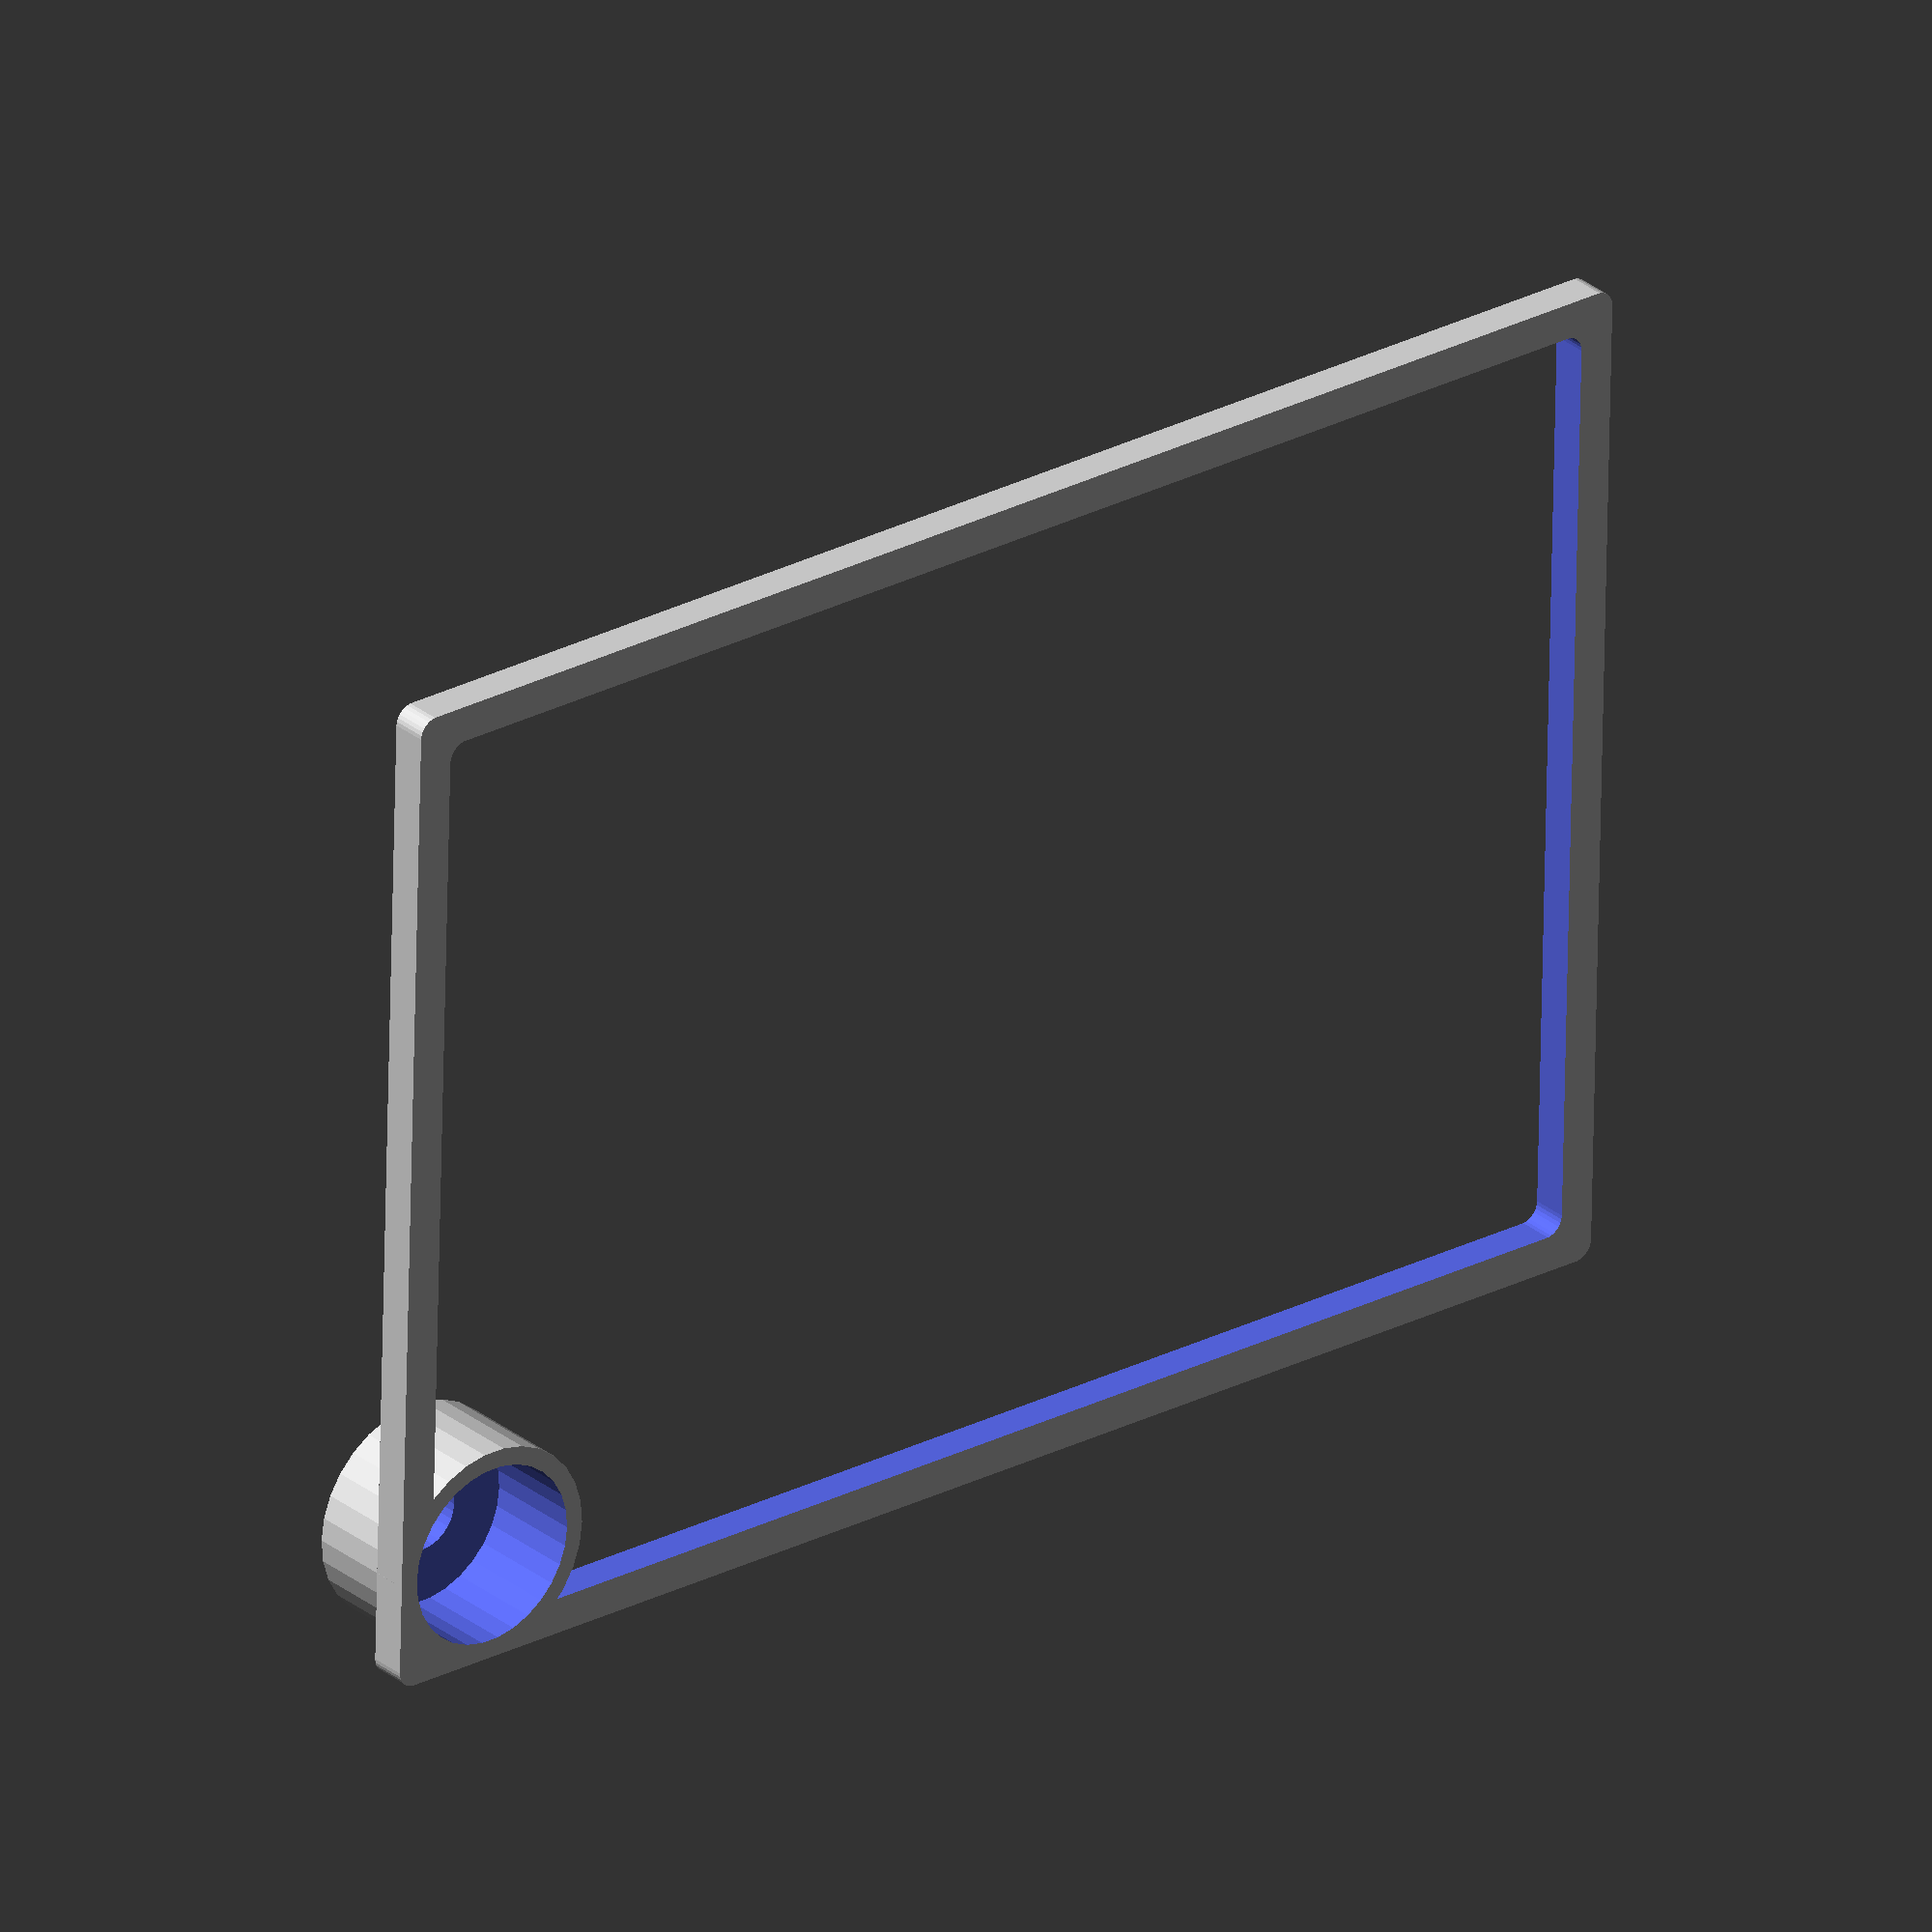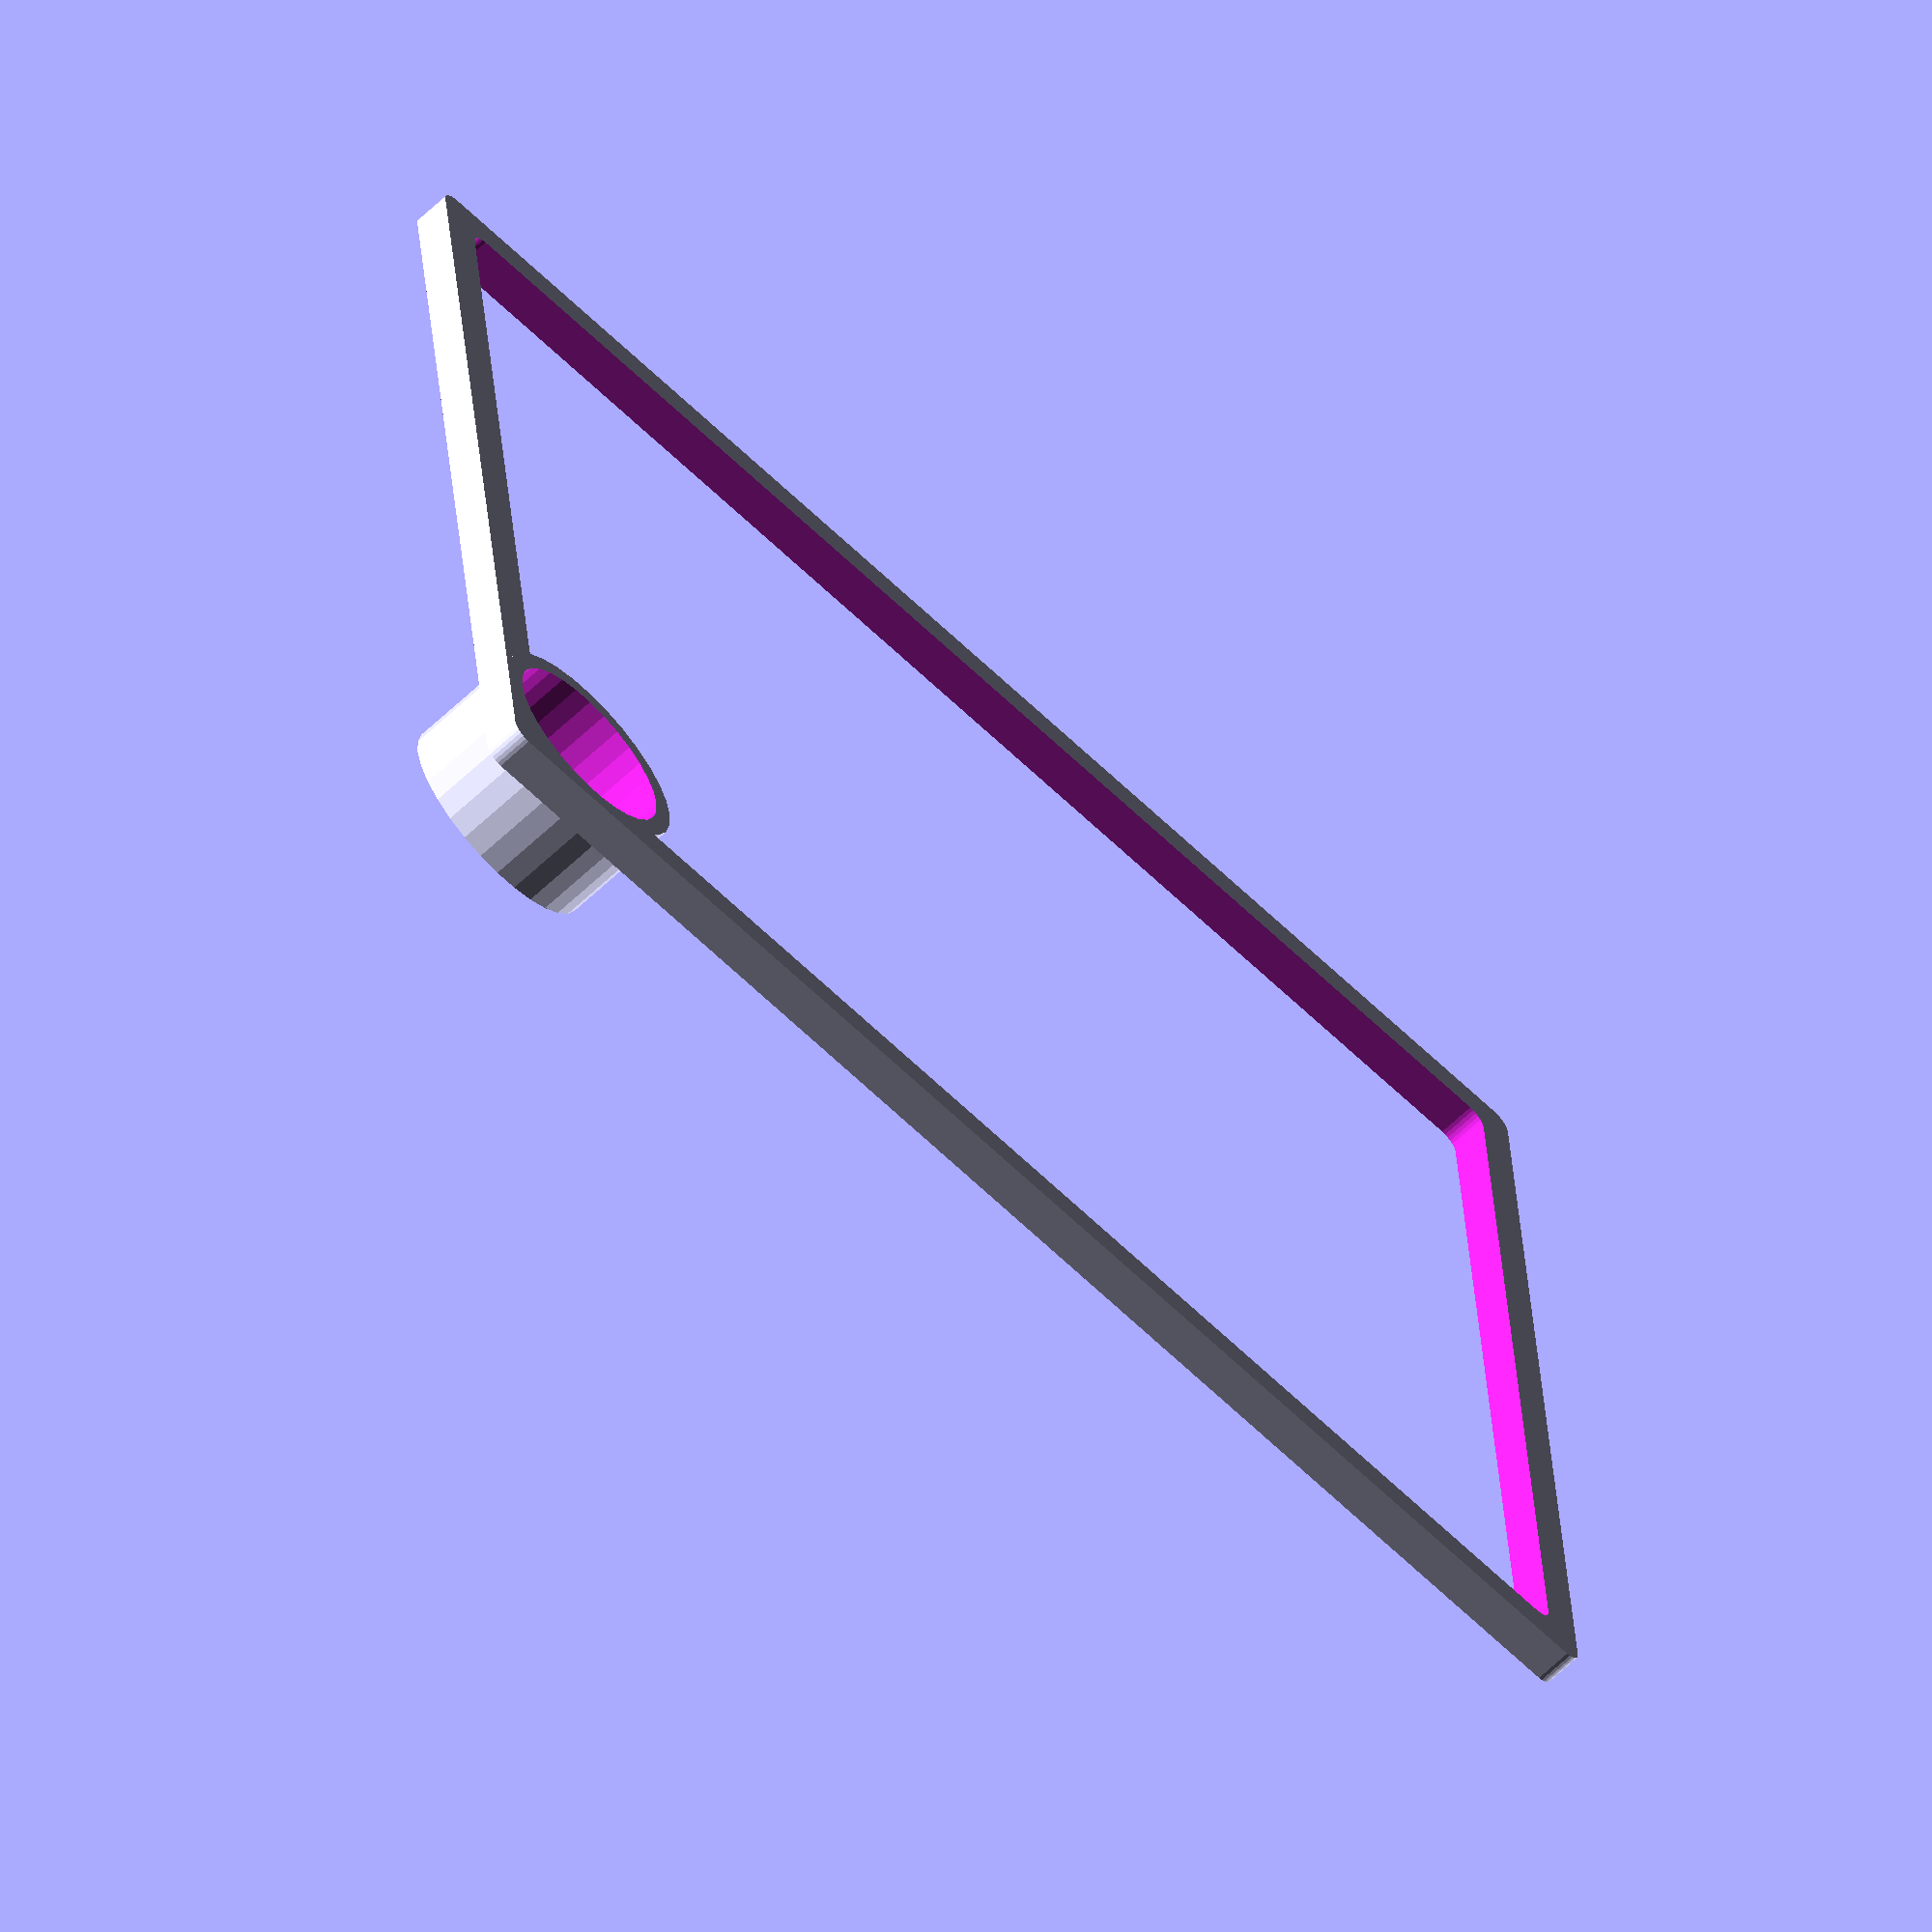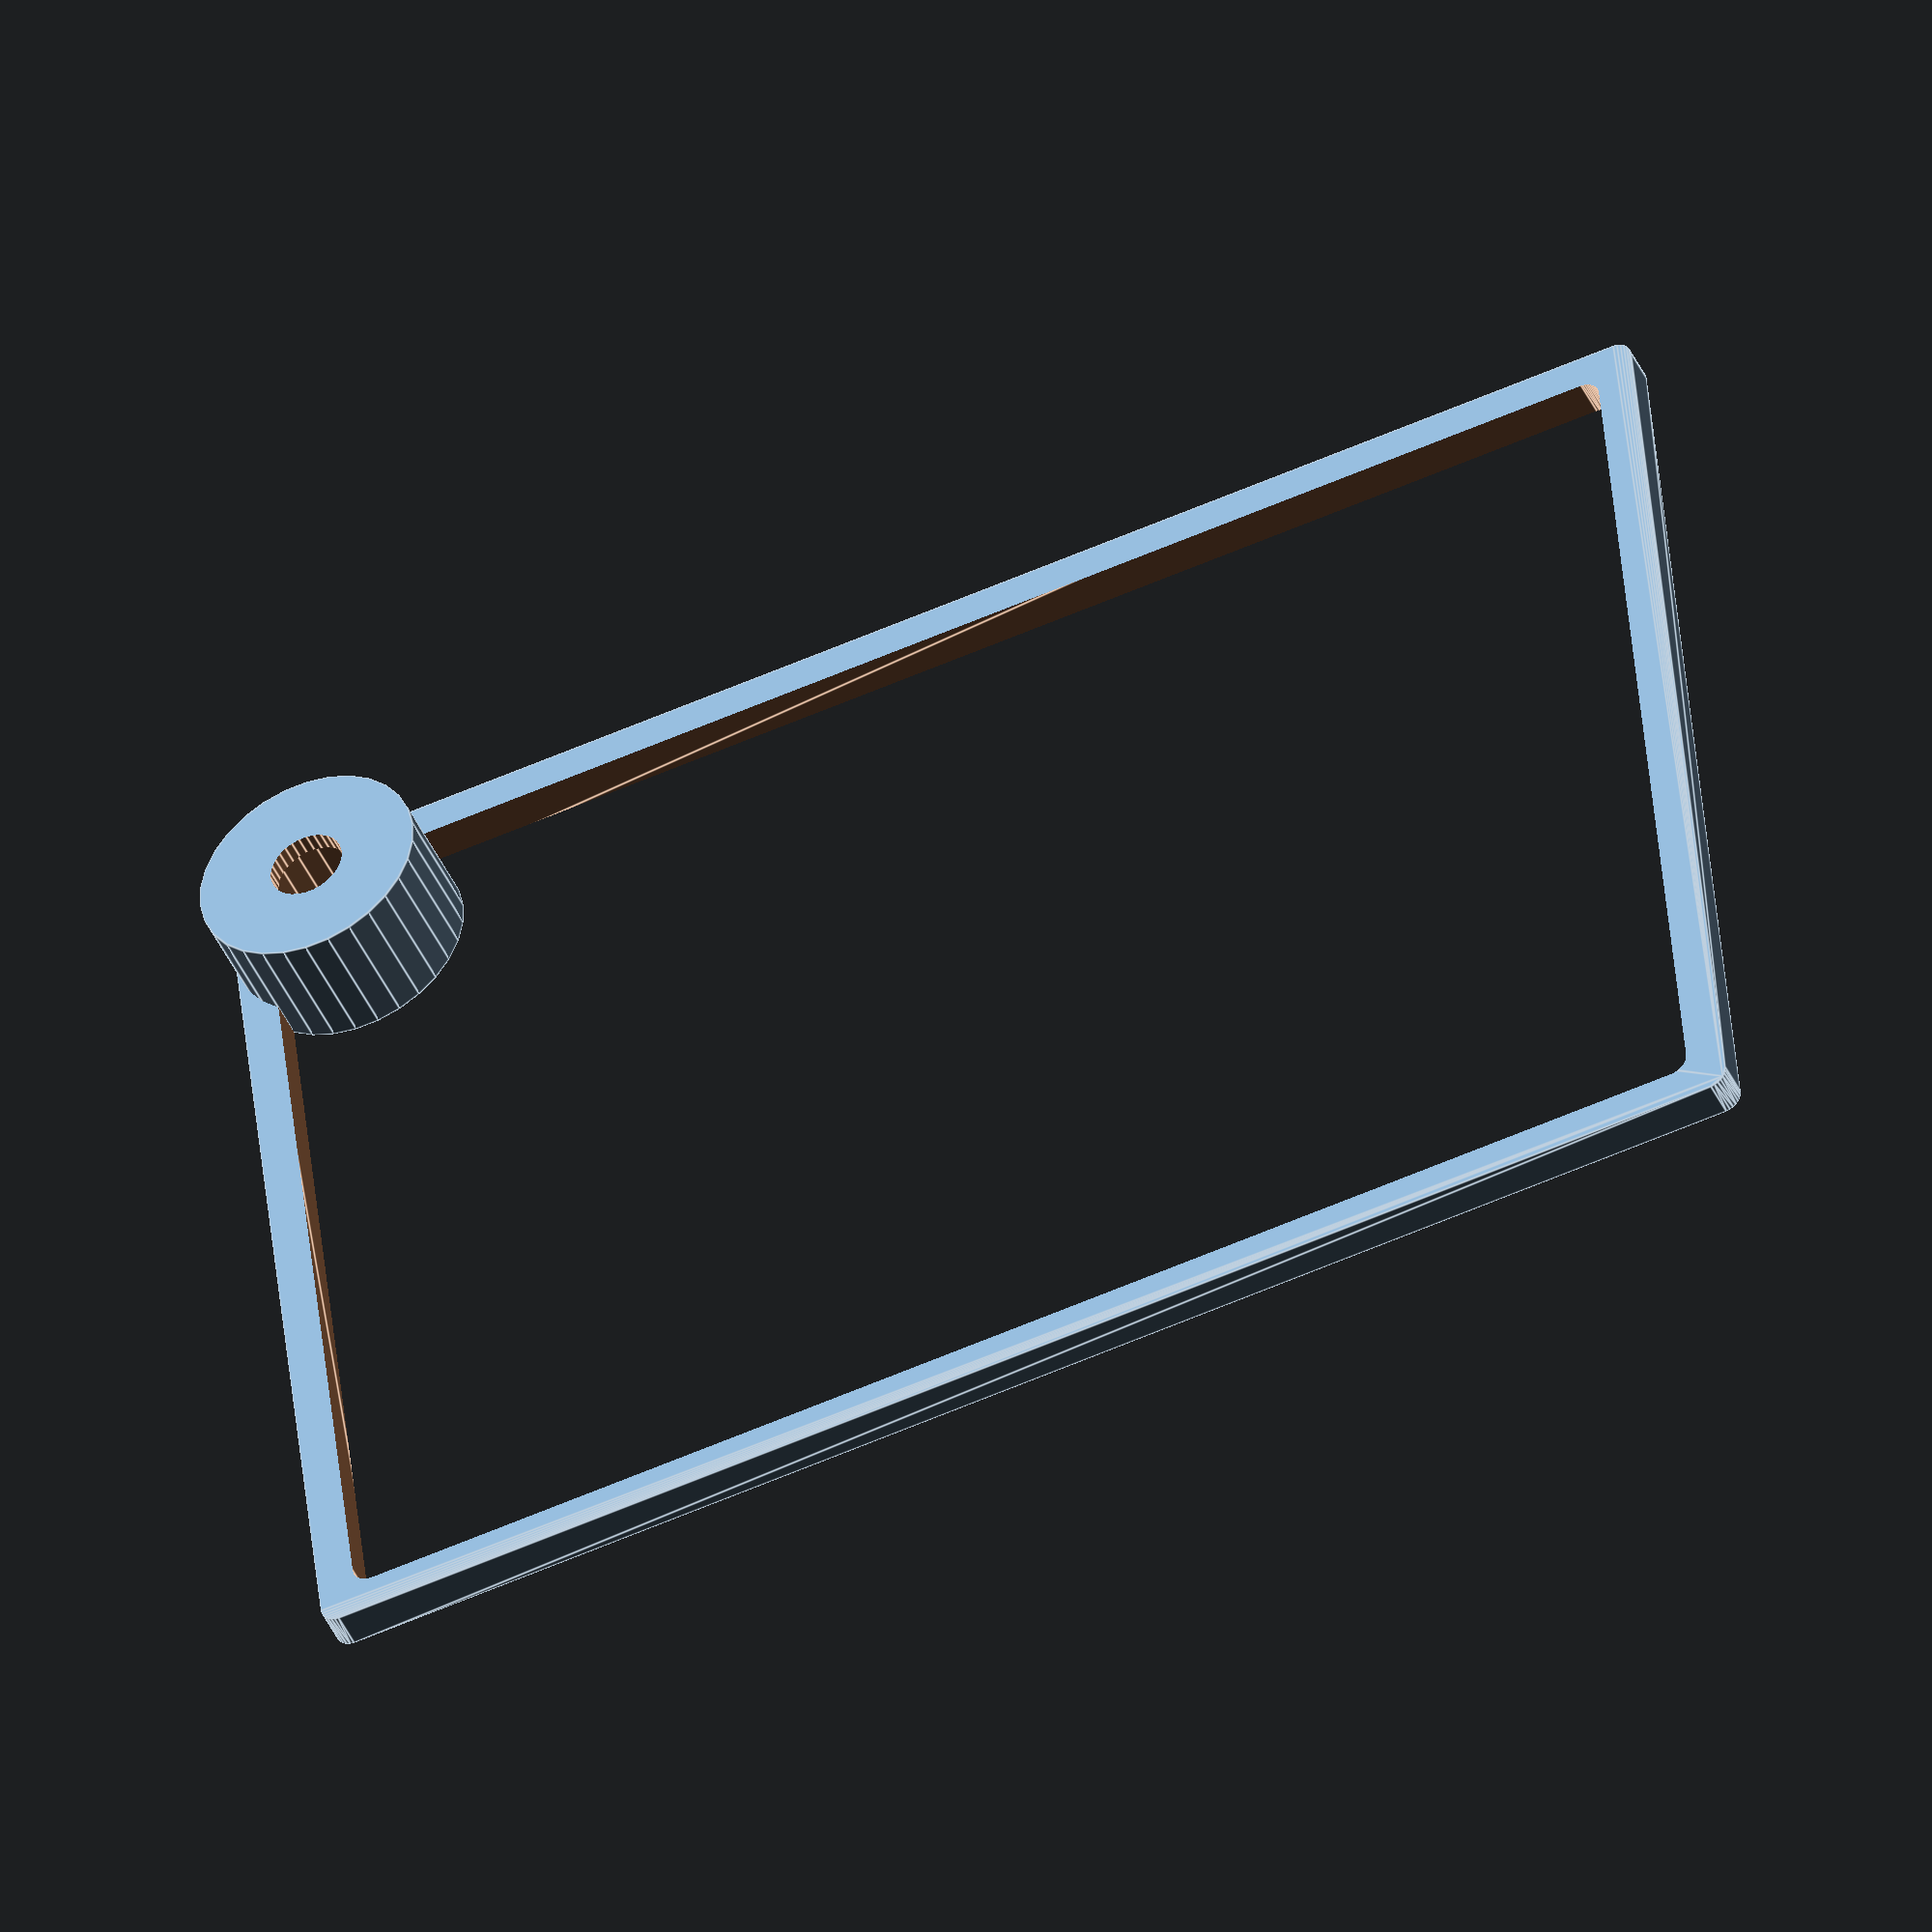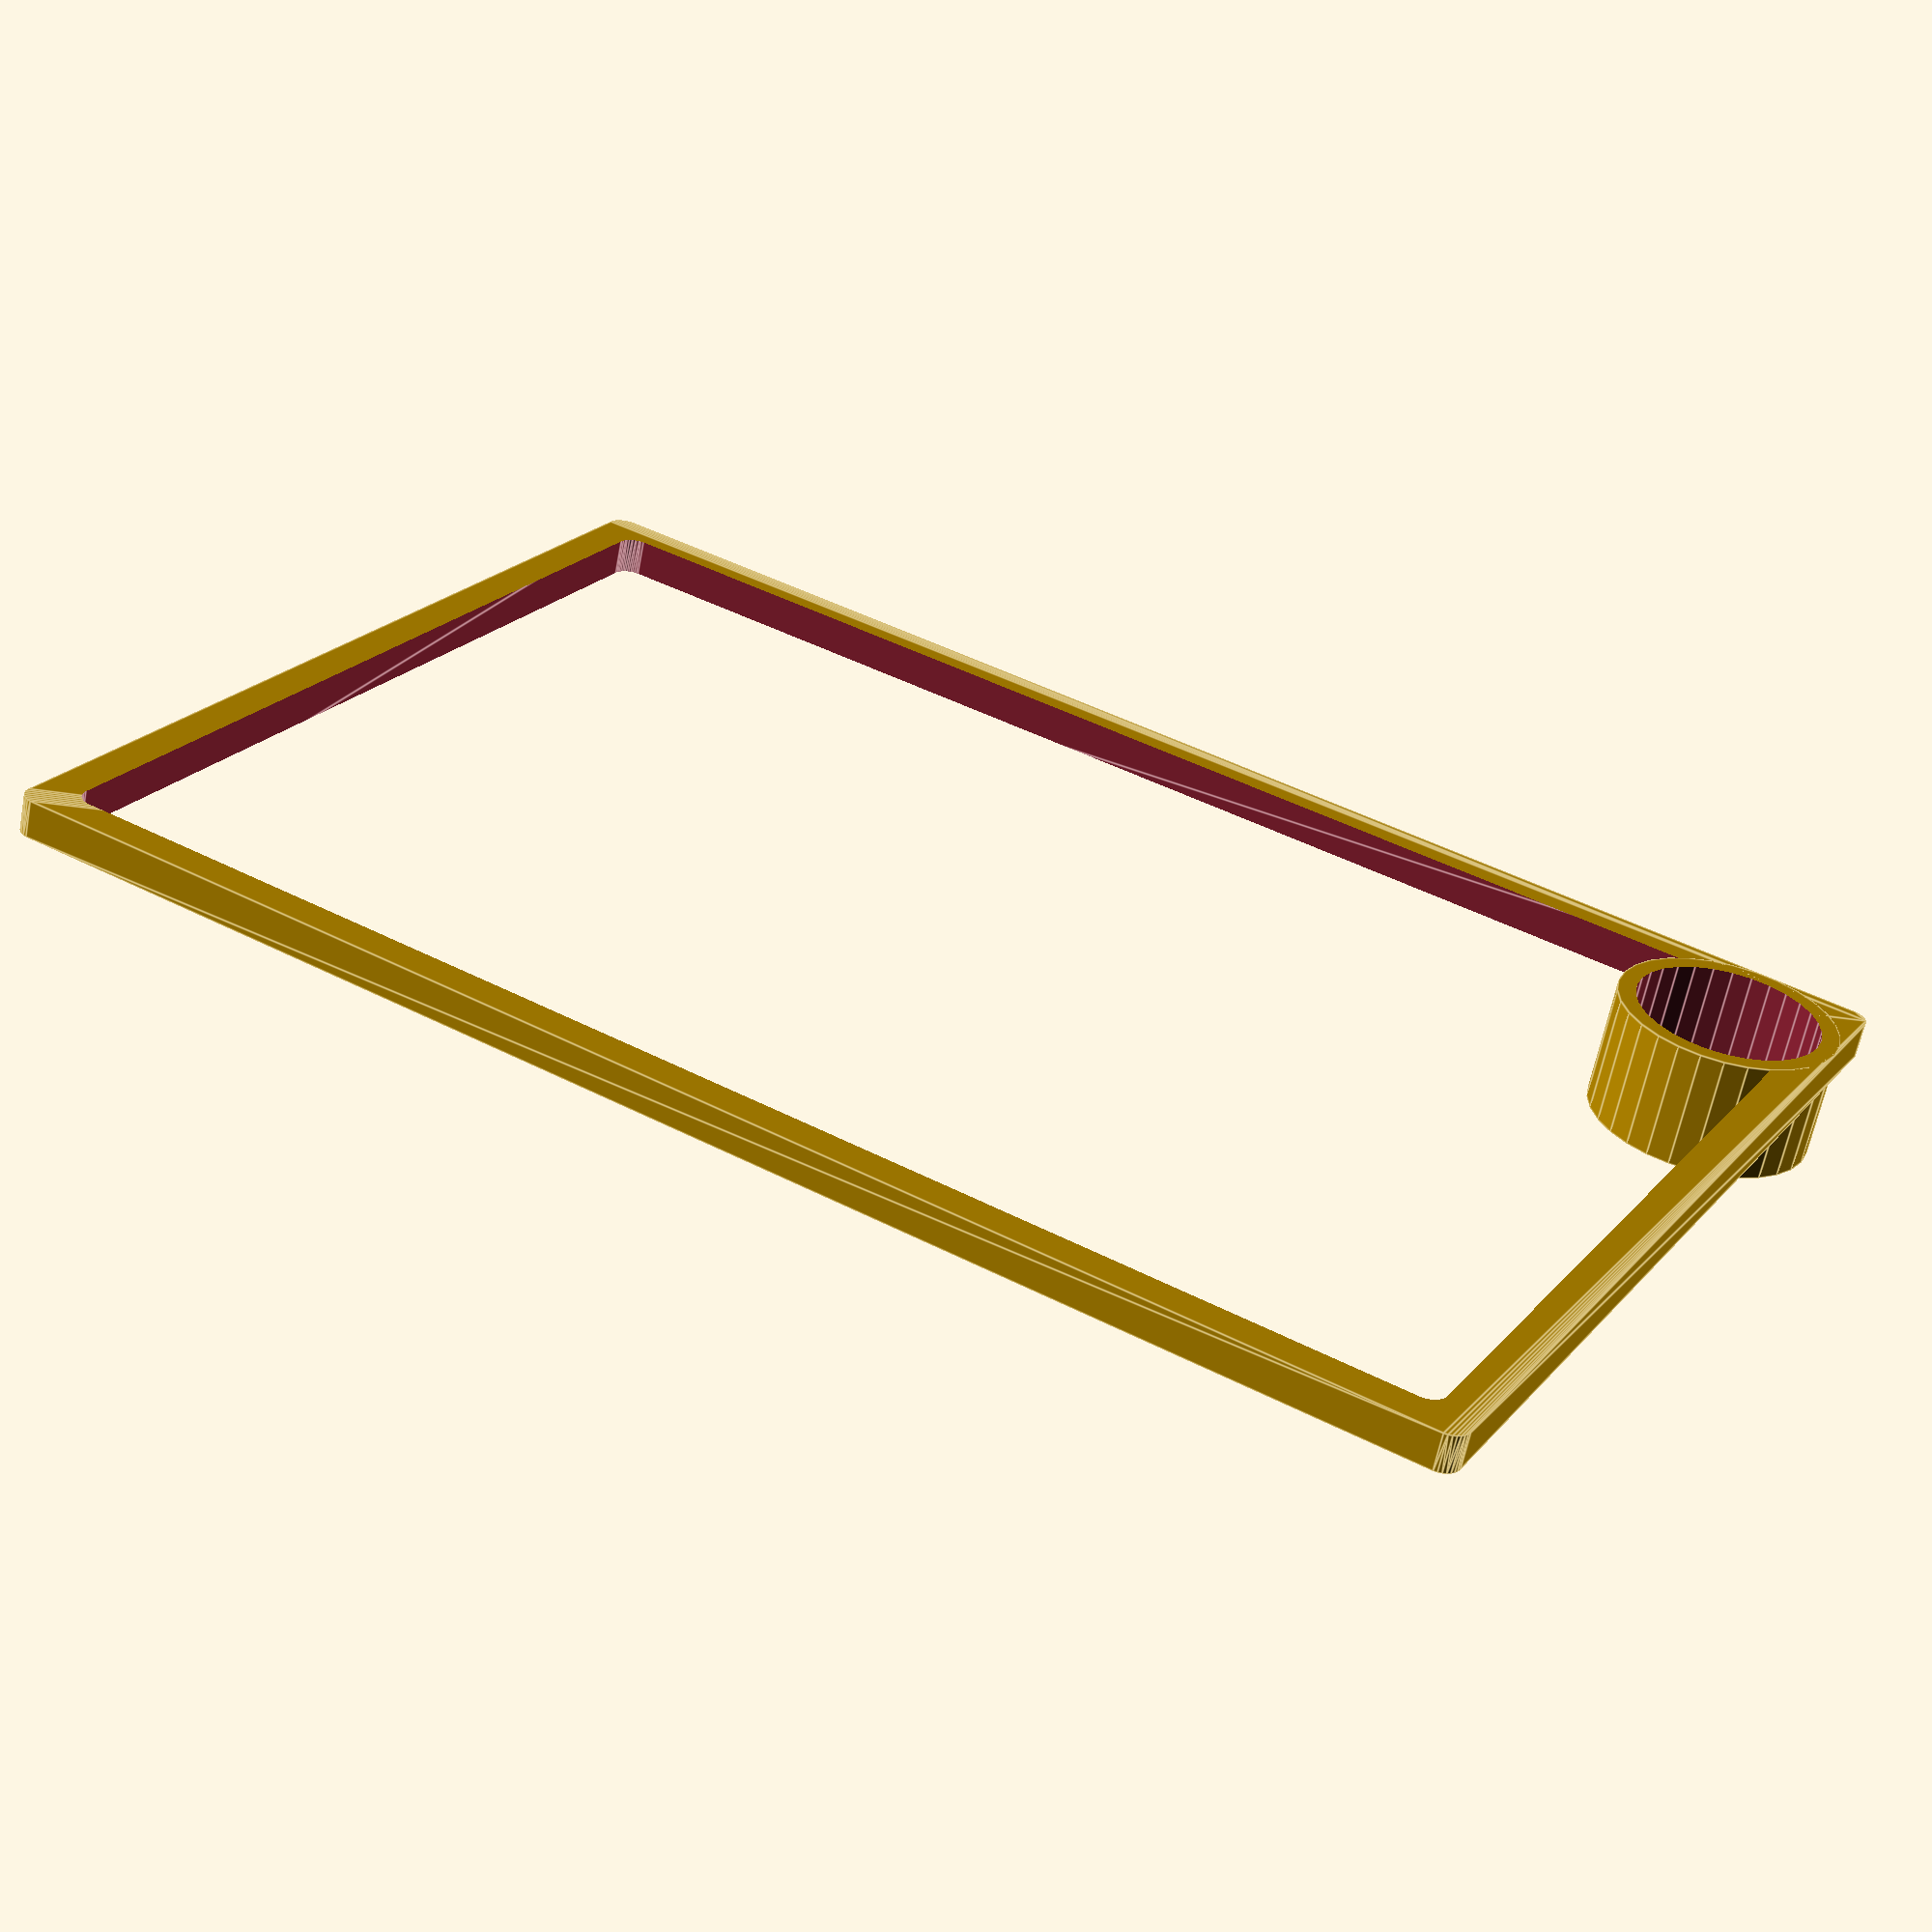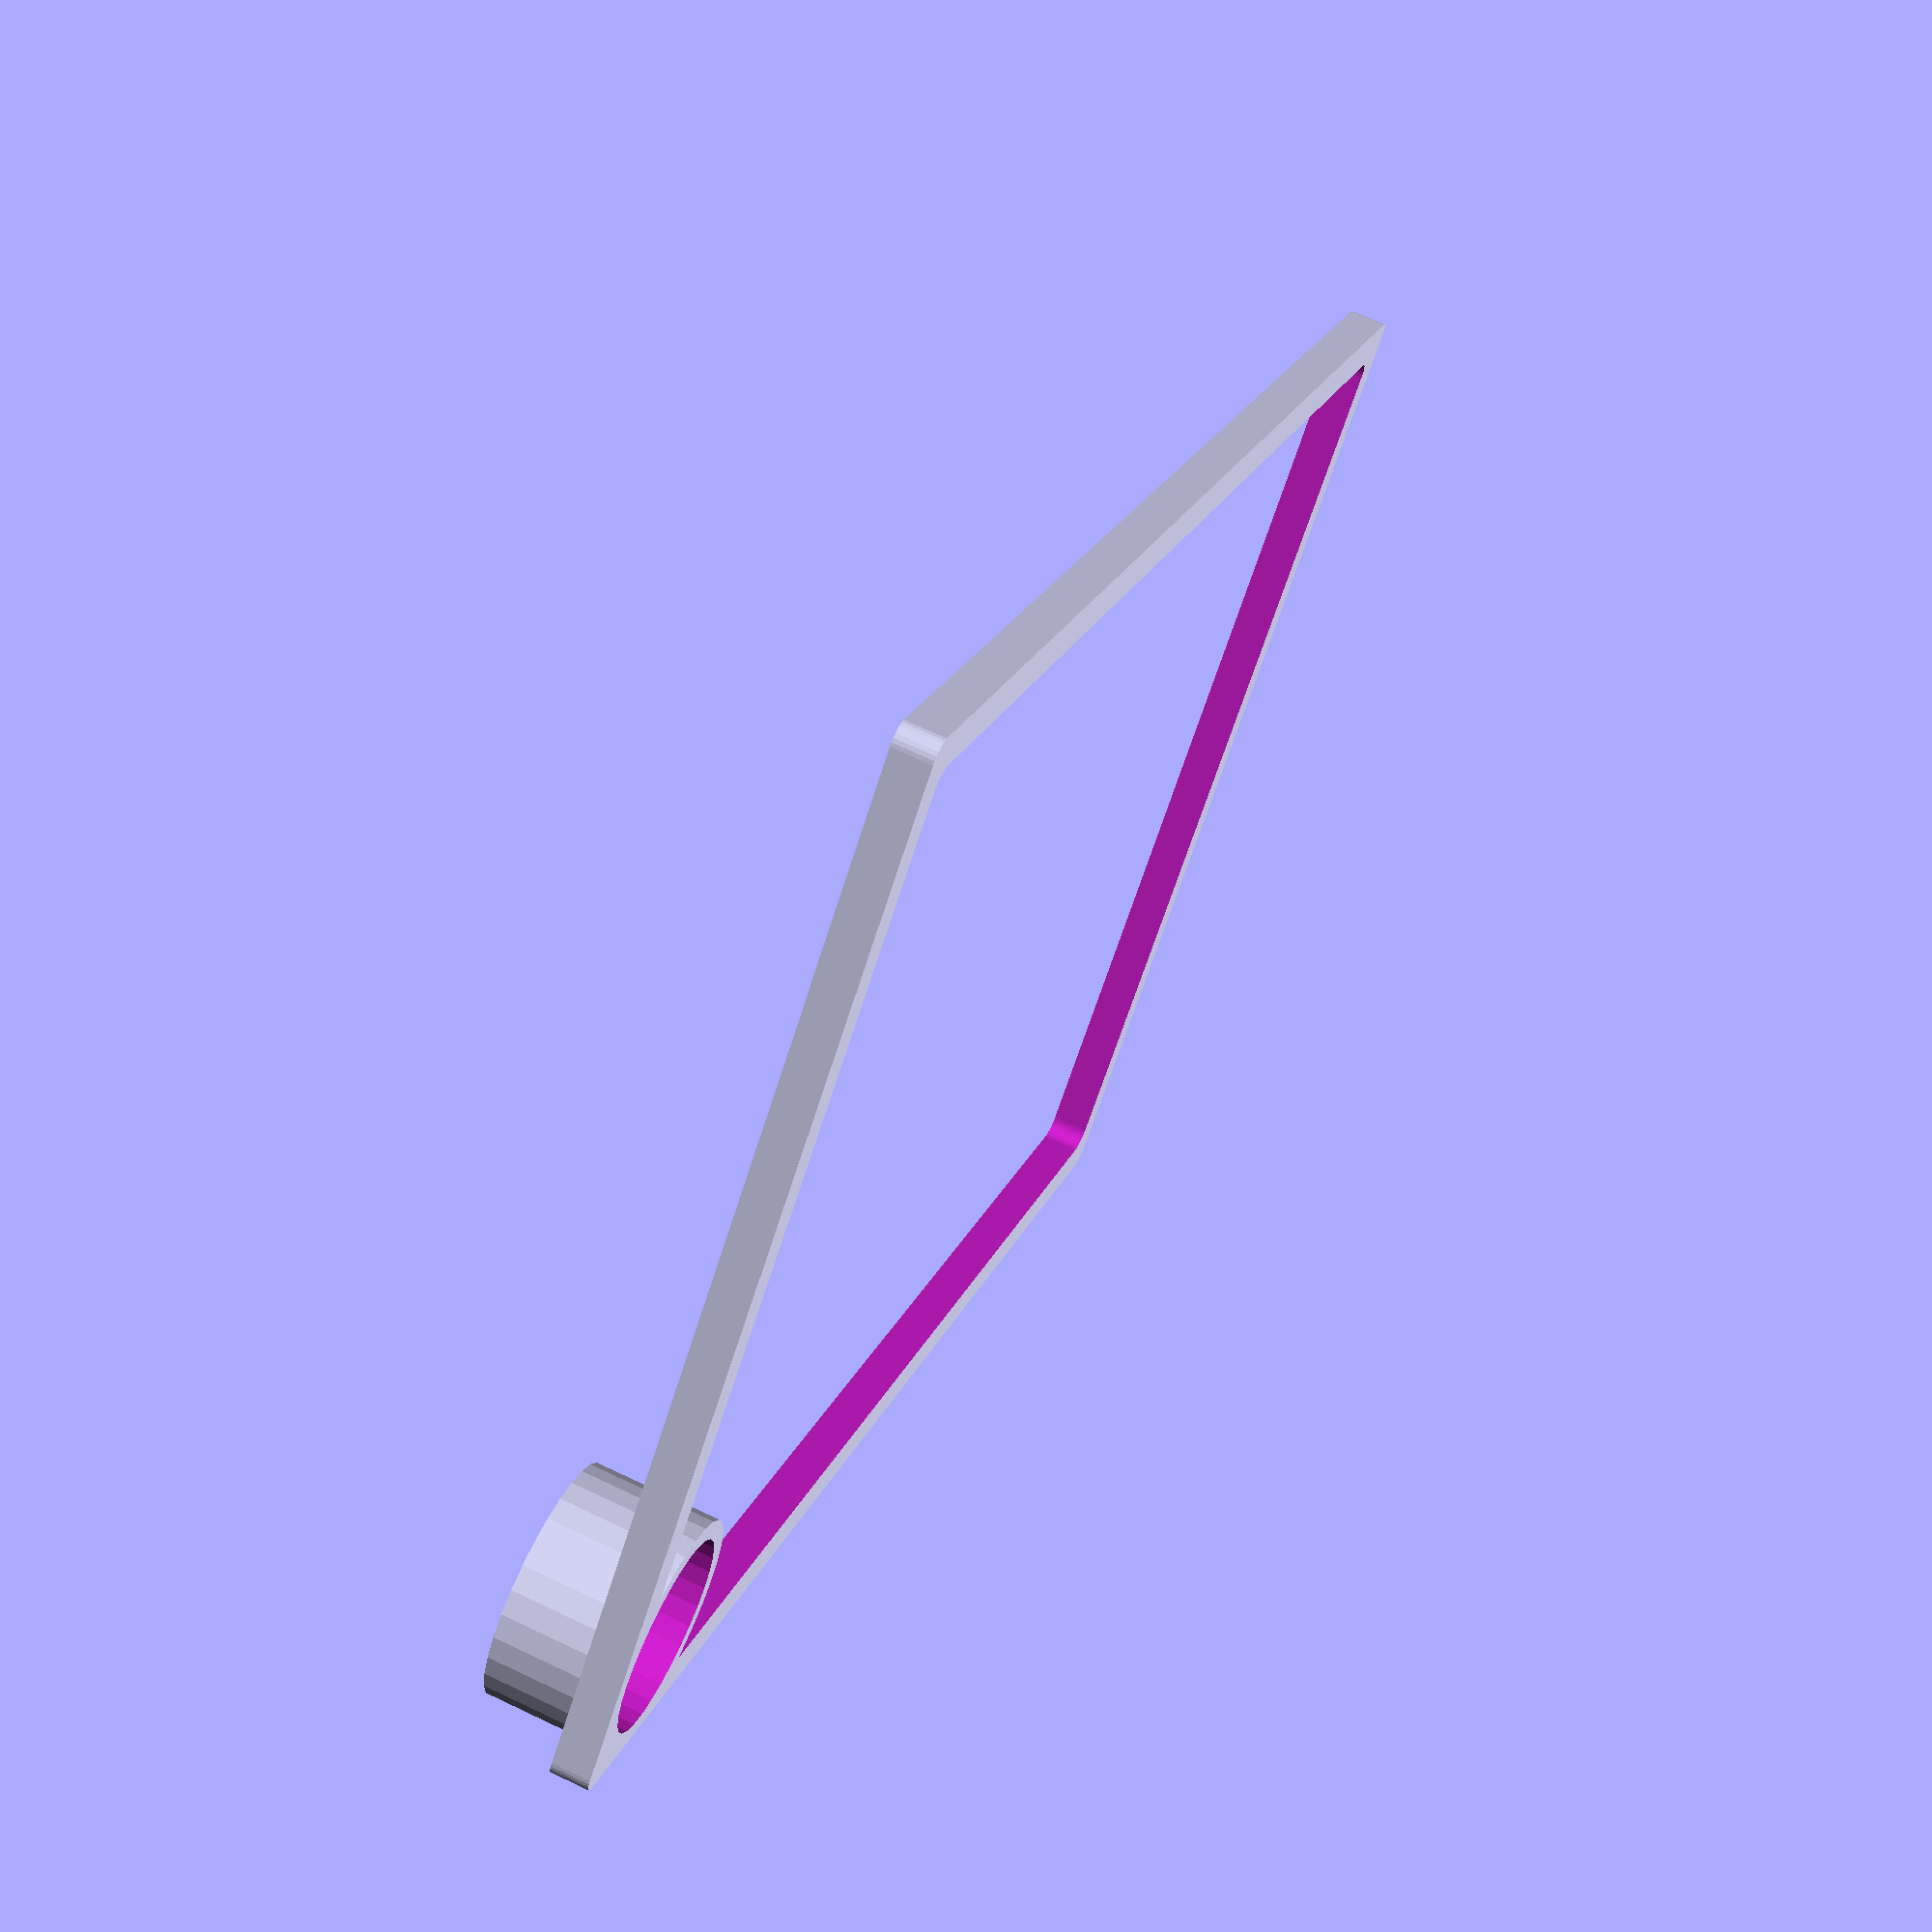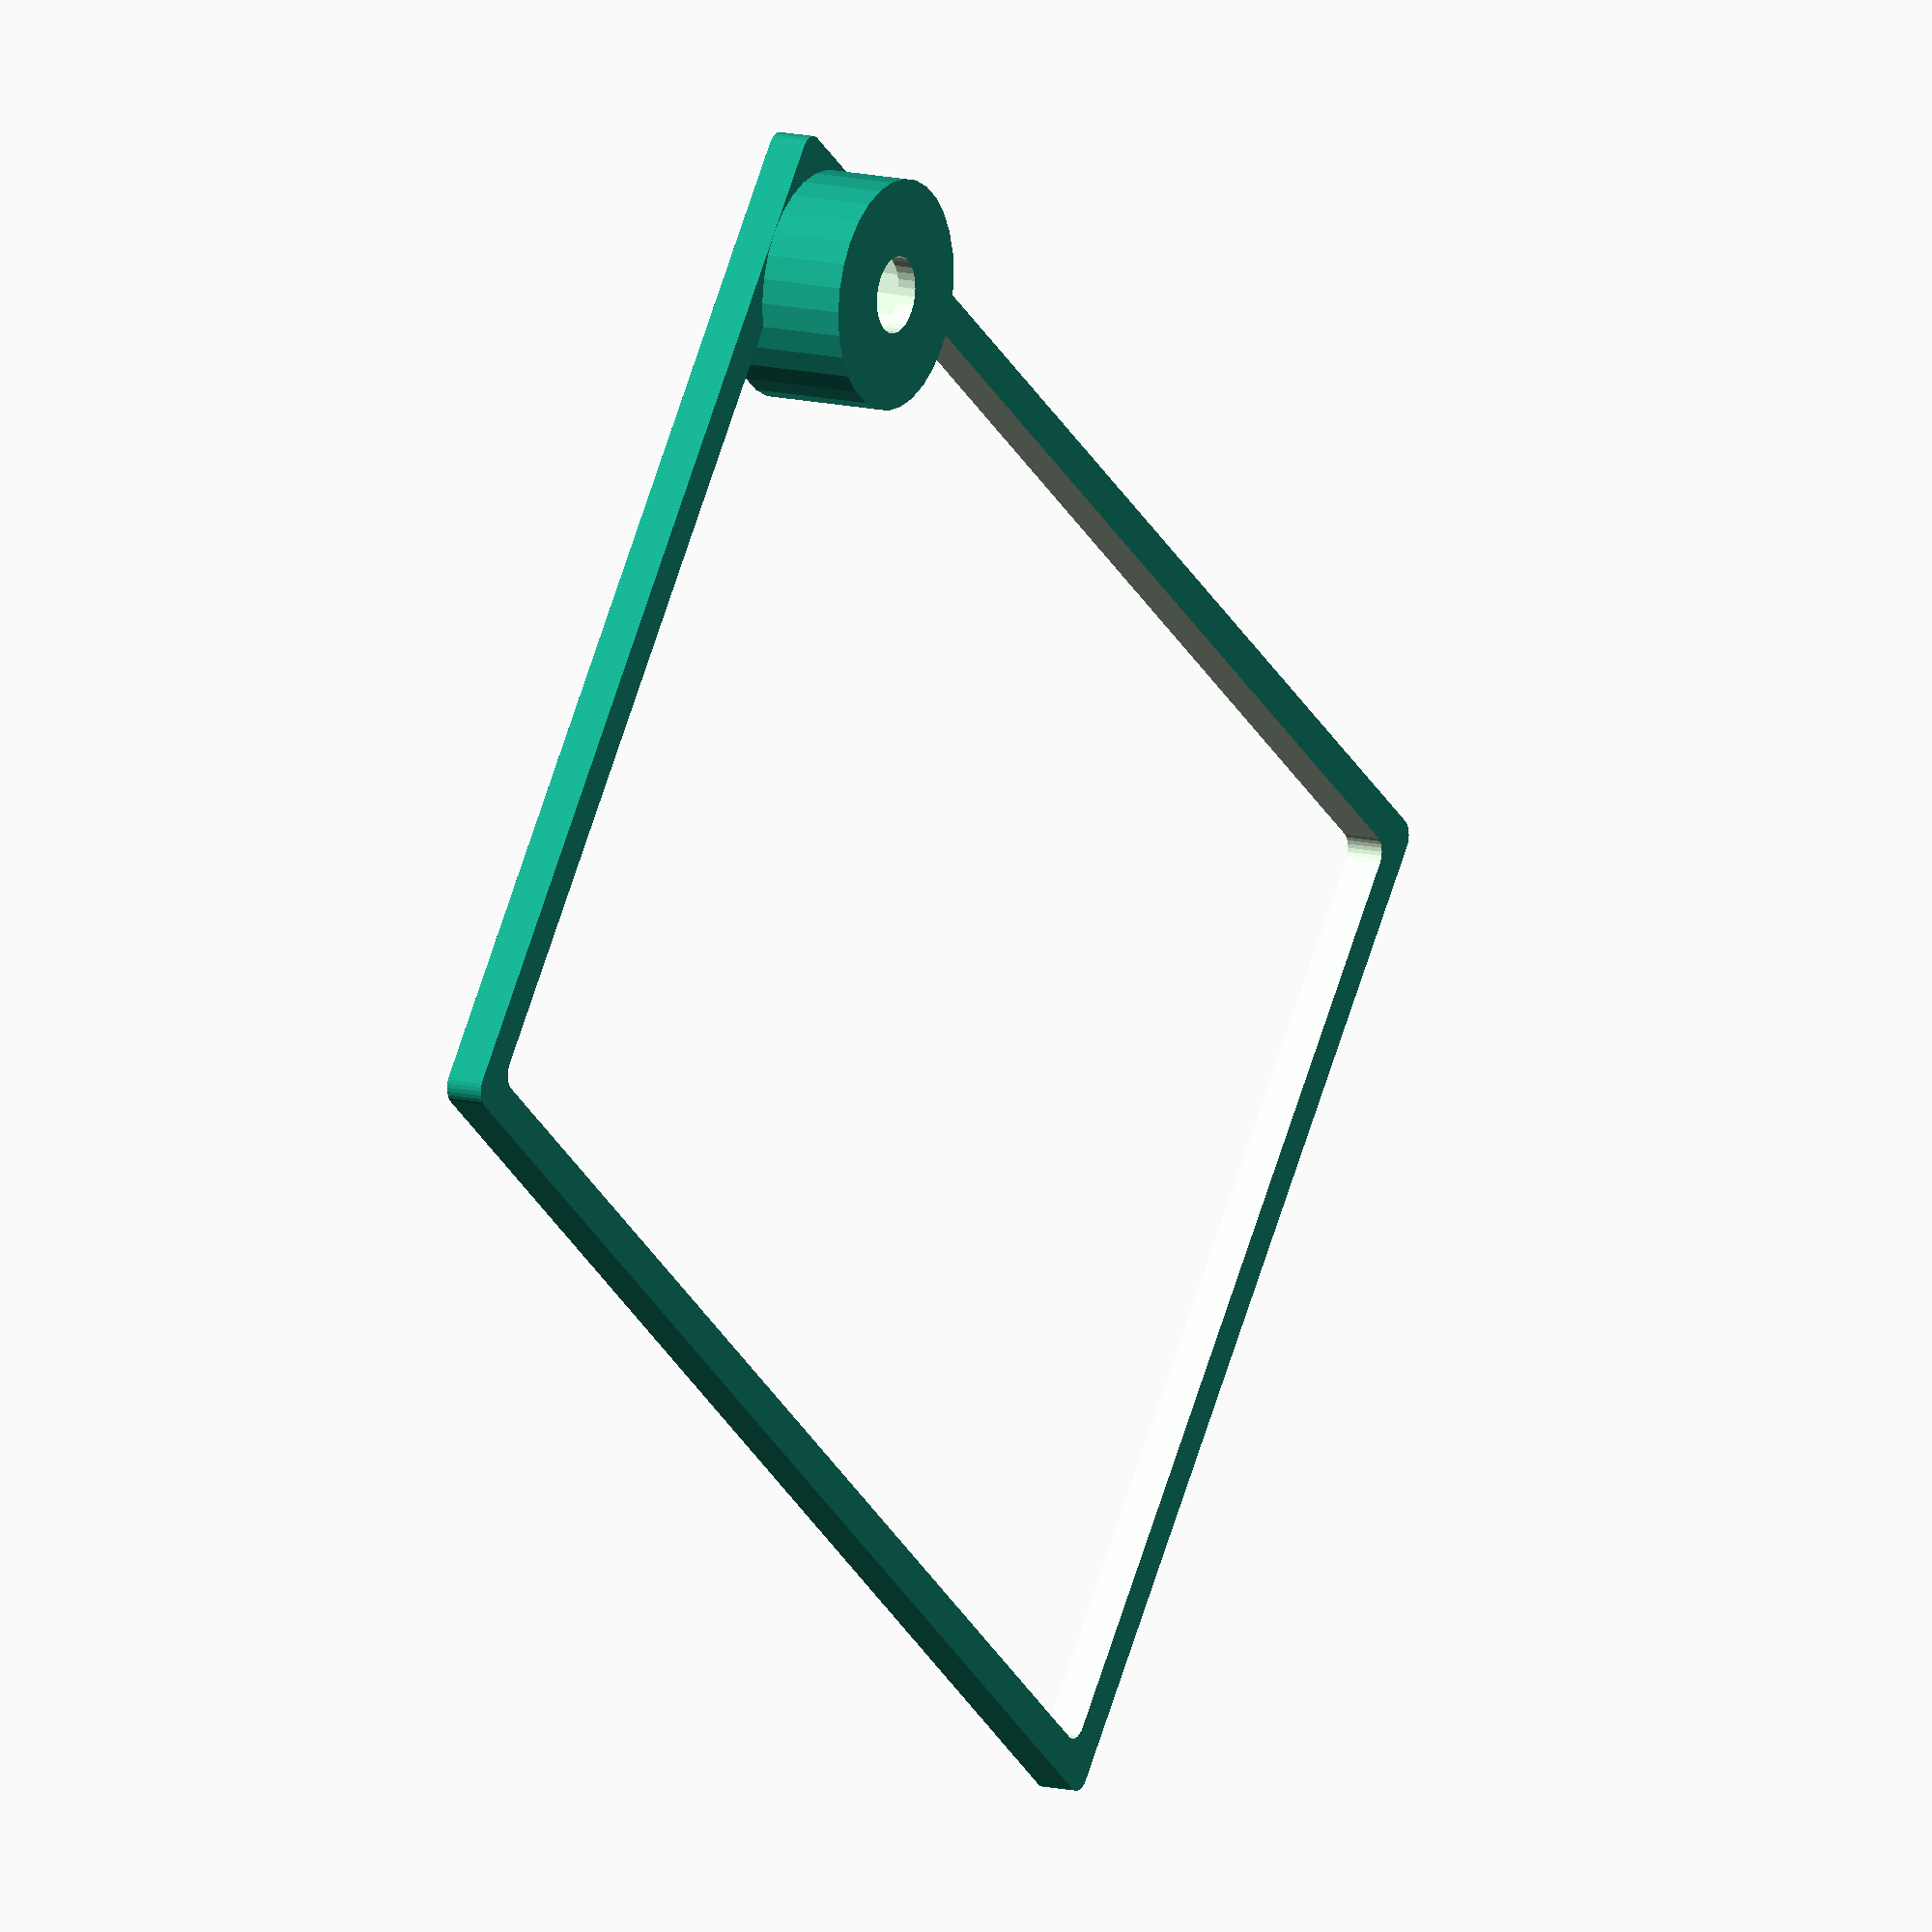
<openscad>
whiteboard_width  = 555;
whiteboard_height = 900;

day_width  = whiteboard_width/7;
day_height = whiteboard_height/16;

wall      = 2;
thickness =  2;

magnet_height1 =  4.5;
magnet_height2 = 12.5;
magnet_diam    = 10;
screw_height   = magnet_height2-magnet_height1;
screw_diam     =  4;

$fn = 30;

module screw() {
    cylinder( d = screw_diam, h = screw_height );
}

module magnet() {
    cylinder( d = magnet_diam, h = magnet_height1+2 );
    translate([0, 0, magnet_height1]) screw();
}

module magnet_case() {
    difference() {
        cylinder( d = magnet_diam+wall, h = magnet_height1+wall);
        translate([0, 0, -1]) magnet();
    }
}

module plate(plate_width, plate_height, plate_thickness) {
    hull() {
        translate( [
            0 * plate_width  + 0.5 * wall,
            0 * plate_height + 0.5 * wall,
            0 ] )
            cylinder(d = wall, h = plate_thickness);
        translate( [
            1 * plate_width  - 0.5 * wall,
            0 * plate_height + 0.5 * wall,
            0 ] )
            cylinder(d = wall, h = plate_thickness);
        translate( [
            0 * plate_width  + 0.5 * wall,
            1 * plate_height - 0.5 * wall,
            0 ] )
            cylinder(d = wall, h = plate_thickness);
        translate( [
            1 * plate_width  - 0.5 * wall,
            1 * plate_height - 0.5 * wall,
            0 ] )
            cylinder(d = wall, h = plate_thickness);
    }
}

module day() {
    difference() {
        plate(day_width, day_height, thickness);
        
        translate( [ wall, wall, -1 ] ) 
        plate(day_width - 2*wall, day_height - 2*wall, thickness+3);
    }
}


difference() {
    day();
    translate([0.5*(magnet_diam+wall), day_height-0.5*(magnet_diam+wall), -1]) magnet();
}

translate([0.5*(magnet_diam+wall), day_height-0.5*(magnet_diam+wall), 0]) magnet_case();

</openscad>
<views>
elev=151.3 azim=358.5 roll=39.4 proj=o view=solid
elev=244.2 azim=5.5 roll=46.2 proj=o view=wireframe
elev=44.9 azim=354.4 roll=23.8 proj=o view=edges
elev=242.9 azim=151.4 roll=11.0 proj=p view=edges
elev=112.5 azim=316.4 roll=64.5 proj=p view=wireframe
elev=167.7 azim=217.9 roll=240.3 proj=o view=solid
</views>
